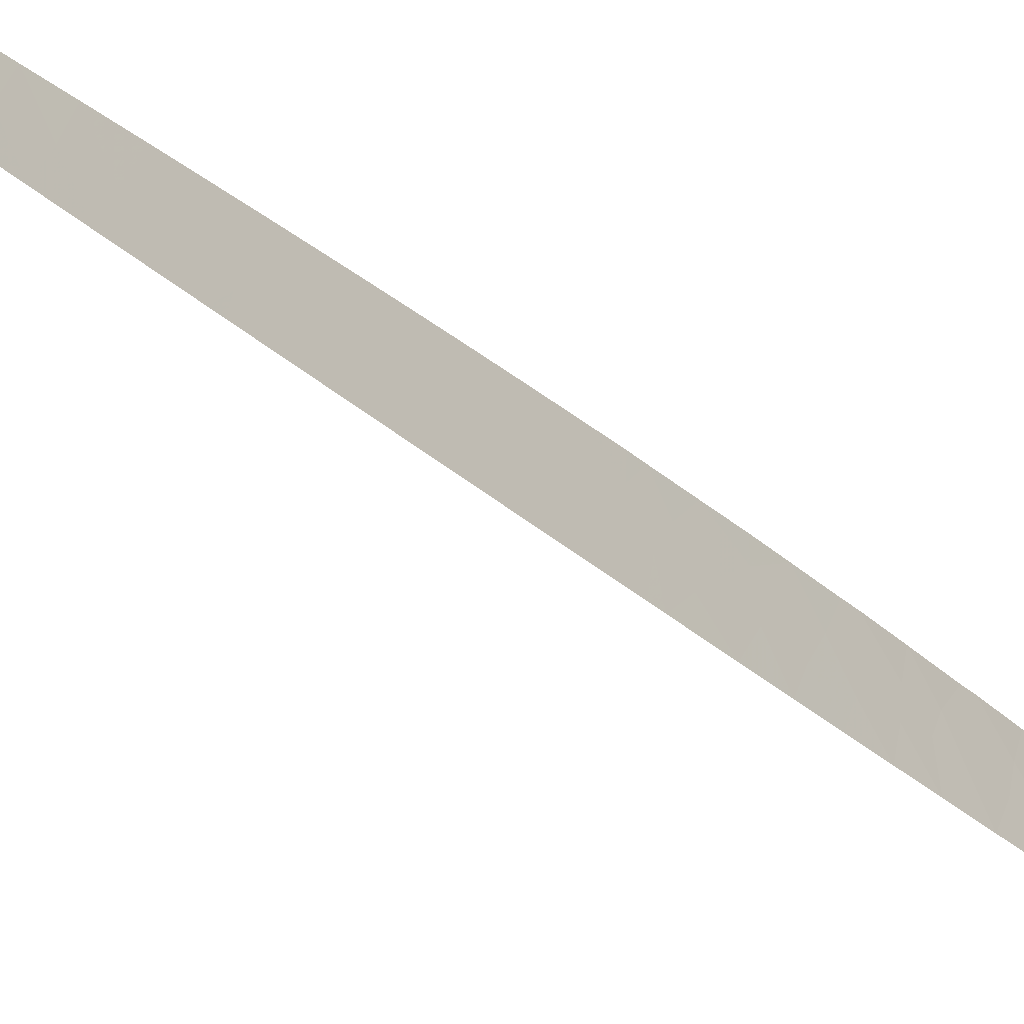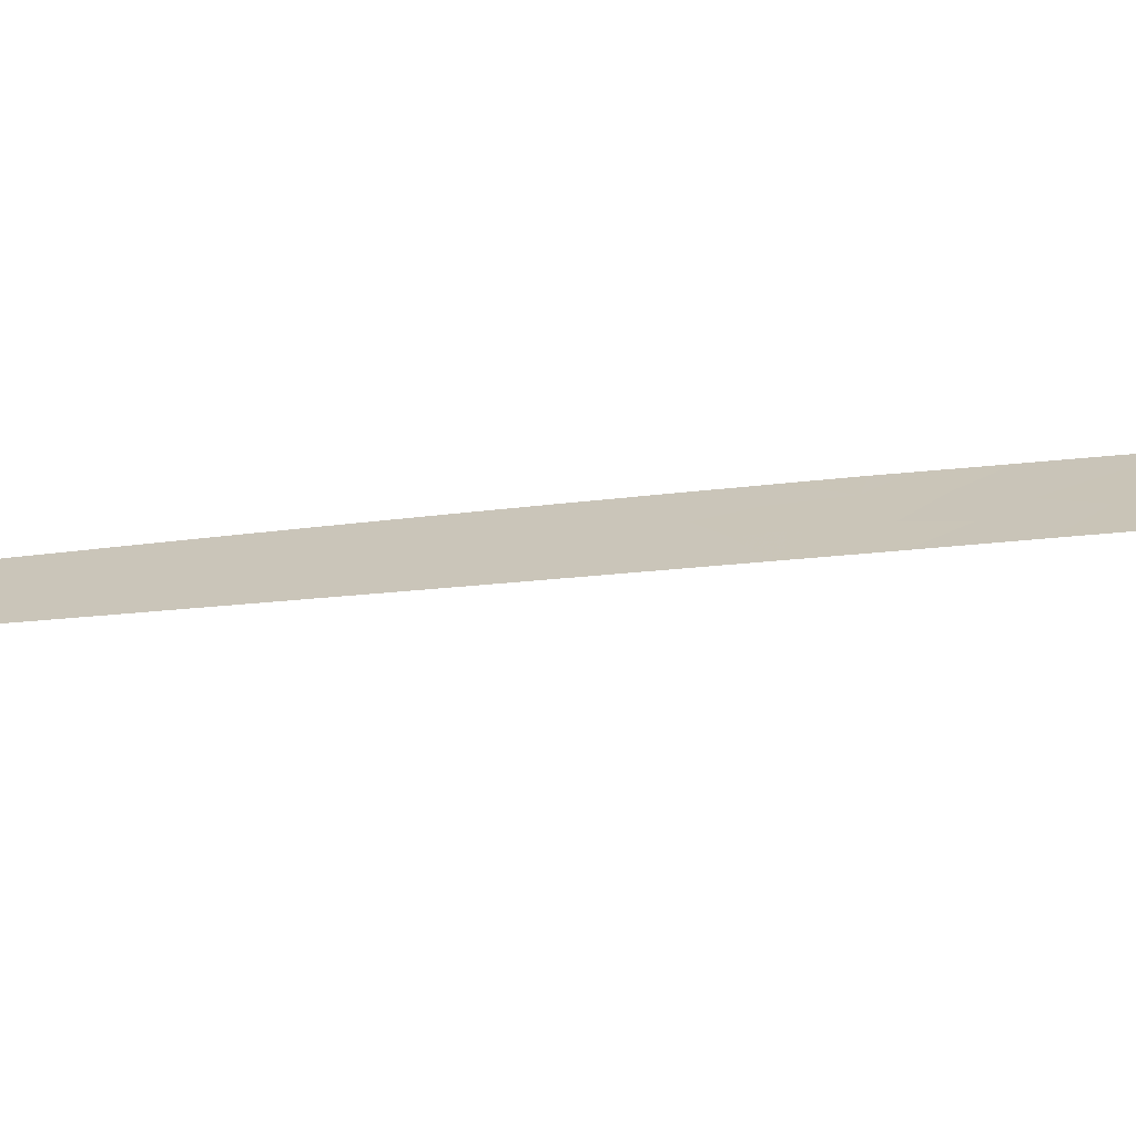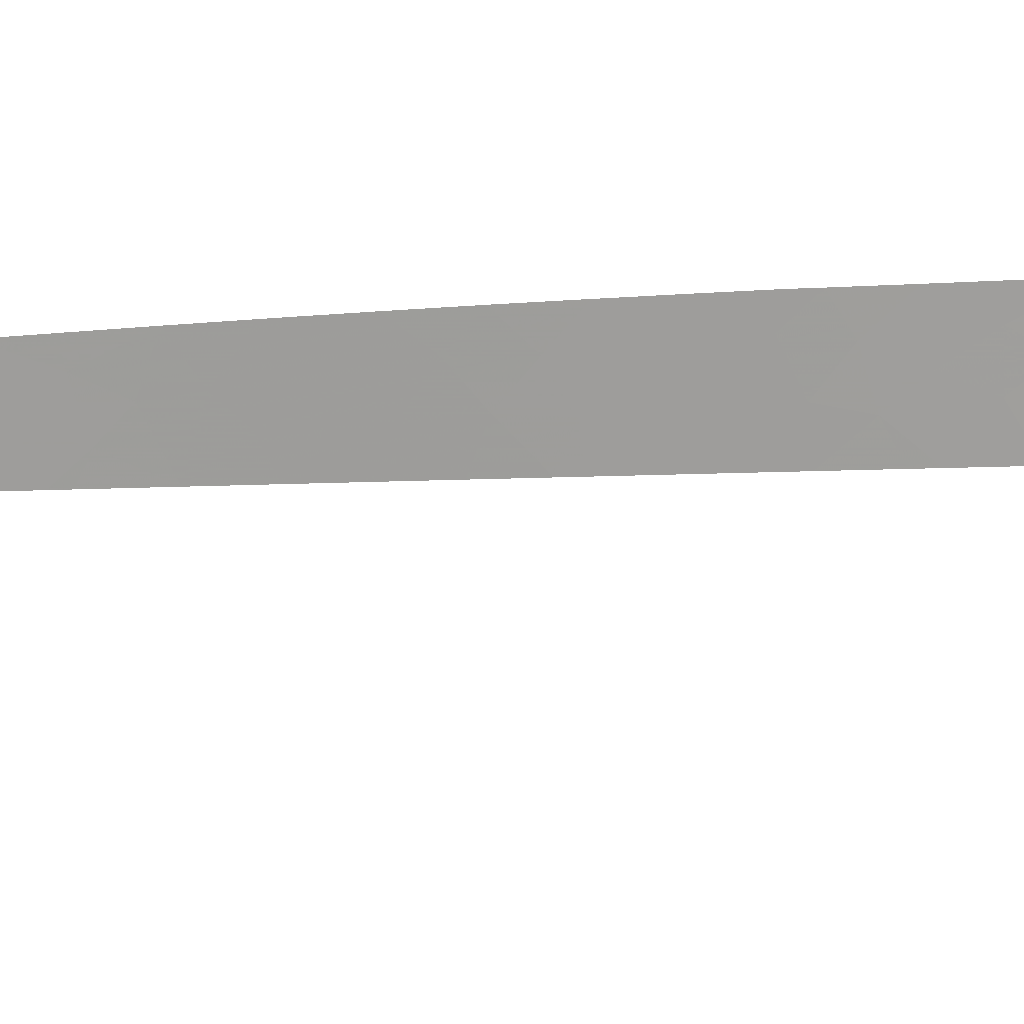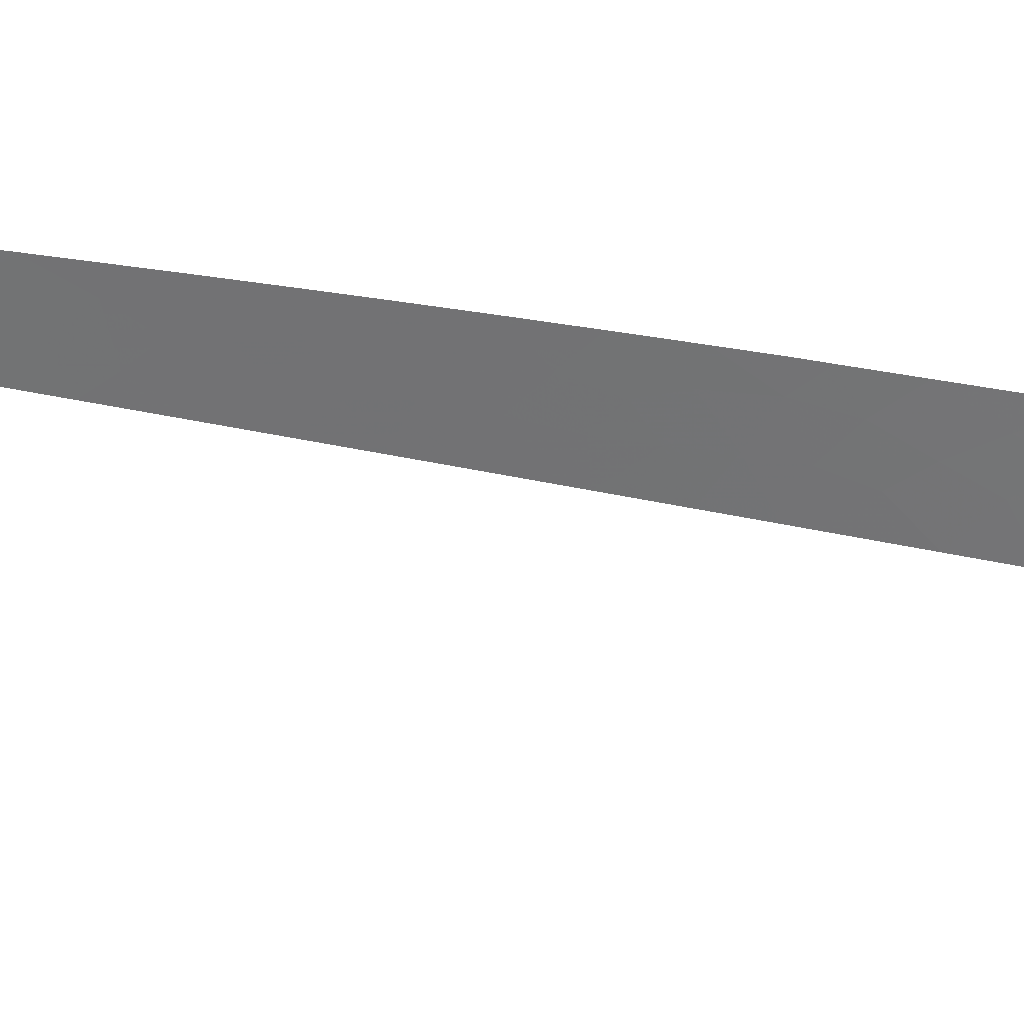
<metadata>
{"format":"obj","ext":"obj","renderer":"f3d","projection":"perspective","resolution":1024,"background":"white","views":[{"elev":-29.1,"azim":35.6,"up":"+Y"},{"elev":-59.7,"azim":95.0,"up":"+Y"},{"elev":28.2,"azim":86.6,"up":"+Y"},{"elev":40.0,"azim":105.0,"up":"+Y"}]}
</metadata>
<code>
v 107.7 89.22 38
v 107.8 88.99 39.95
v 106.4 94.75 -2.675
v 109.8 85.42 -46.38
v 106.4 93.85 23.7
v 106.7 92 22.36
v 108.7 88.33 -41.98
v 109.4 86.44 -41.54
v 108.1 89.93 -40.4
v 106.9 92 -17.9
v 106.4 95.04 -17.56
v 106.7 93.71 -18.74
v 107.5 91.37 -38.85
v 109 87.56 -46.15
v 106.7 92 32.3
v 106.4 94.84 -36.23
v 106.7 93.54 -14.29
v 106 96.51 -35.19
v 106.1 95.2 25.47
v 106.1 95.08 27.34
v 106.4 93.65 25.88
v 106.1 95.36 22.91
v 106.6 93.78 -12.2
v 108.8 86.25 44.62
v 106.2 95.29 -40.45
v 106.9 93.33 -41.74
v 106.1 93.97 41.34
v 105.5 95.97 41.45
v 106.1 96.49 0.5522
v 106.3 95.16 -0.7821
v 106.7 93.69 -24.05
v 106.7 93.72 -21.94
v 107 92 -22.83
v 108.6 86.86 48.38
v 108.8 86.16 50
v 107.8 90.97 -48.2
v 110.1 82.8 47.97
v 106.1 96.7 -22.63
v 106.1 96.72 -23.43
v 106.6 93.81 -5.552
v 106.3 95.17 1.657
v 106.5 94.64 -34.34
v 107.1 92 -35.08
v 106.8 93.39 -37.19
v 106.9 92 -15.59
v 106.7 93.6 -16.55
v 107 92 -20.23
v 106.6 94.02 -20.37
v 104.5 100 40.43
v 105 97.86 41.46
v 107.3 90.4 41.69
v 104.7 100 -45.06
v 106.1 95.93 13.11
v 106.5 93.73 12.33
v 106.7 92 29.01
v 106.1 96.78 -14.37
v 106.3 95.64 -12.2
v 106.3 93.3 43.08
v 106.4 95.15 -22.92
v 106.3 95.36 -4.314
v 110.1 84.51 -47.56
v 109.2 85.05 38.94
v 109 85.85 38
v 108.9 85.86 40.65
v 105.6 96.35 37.39
v 106.9 93.3 -48.21
v 108 90.09 -42.78
v 105.8 96.9 -36.97
v 108.2 88.04 44.1
v 106.3 95.04 -45.18
v 110.5 83.59 -41.73
v 110.5 83.58 -43.6
v 109.7 85.55 -43.27
v 109.1 87.11 -38
v 109.4 86.46 -38
v 108.9 87.59 -39.62
v 110.5 83.57 -45.7
v 110 84.86 -44.8
v 107.2 92.44 -50
v 106.8 93.55 -39.51
v 108.3 87.73 40.78
v 107.9 88.76 42.16
v 108.6 86.86 42.53
v 105.2 96.72 50
v 104.9 97.79 50
v 109.8 85.45 -39.7
v 106.5 95.02 -30.55
v 106.4 95.54 -27.16
v 106.1 96.16 8.539
v 110.5 83.55 -48.27
v 107.1 90.87 39.61
v 108.6 88.66 -48.01
v 106.4 95.17 -24.81
v 108.9 87.68 -50
v 108.1 89.96 -50
v 106.5 93.71 2.672
v 106.1 96.03 11.07
v 106.3 95.03 10.88
v 107.5 89.97 46.68
v 106.5 93.7 0.4706
v 110.1 82.8 43.73
v 110.1 82.81 45.35
v 106.1 96.71 -7.756
v 106.1 96.7 -6.783
v 106.9 92 -7.501
v 106.9 92 -9.837
v 109.4 86.3 -45.01
v 106.1 95.65 18.04
v 105.2 98.55 -40.81
v 105.7 97.11 -39.17
v 105.7 96.92 -41.65
v 110.2 84.24 -38
v 110.5 83.57 -38
v 110.5 83.59 -40.04
v 106.4 94.45 7.422
v 106.1 96.39 3.184
v 106.3 95.22 3.861
v 106.1 96.57 -2.018
v 104.7 100 -42.4
v 106.4 93.75 21.49
v 106.1 96.55 -30.05
v 106.1 96.41 -32
v 106.5 93.52 4.701
v 106.3 95.08 5.704
v 107.2 92 -37.95
v 104.7 100 -46.94
v 107.1 92 -30.45
v 107.1 92 -33.11
v 107 92 -26.55
v 106.7 93.86 -28
v 107.1 92 -29.12
v 106.8 93.45 -33.9
v 107 92 -25.49
v 106.7 92.05 46.66
v 106.5 94.51 -10.46
v 106.1 96.75 -10.13
v 106.6 93.79 -7.364
v 104.4 100 41.04
v 104.4 100 43.49
v 106.1 95.33 23.55
v 104.5 100 38.66
v 106.4 93.88 16.92
v 106.7 92 15.8
v 109.6 84.03 50
v 110.1 82.8 48.17
v 106.7 92 13.46
v 106.3 95.57 -6.551
v 106.4 95.09 -15.56
v 107.4 91.55 -37.97
v 108.2 89.48 -38
v 104.8 100 -40.1
v 105.8 96.42 -48.23
v 105.3 97.93 -47.54
v 105.7 96.57 -46.28
v 106.1 96.76 -19.99
v 106.4 95.21 -19.25
v 106.4 93.82 19.25
v 106.1 96.26 6.132
v 106.1 96.65 -4.591
v 105.7 96.82 -43.96
v 105.8 94.59 50
v 106.1 96.43 -33.03
v 109.7 83.81 39.93
v 108.4 87.39 38
v 107.7 89.43 50
v 106.7 92 29.64
v 106.4 95.33 -8.584
v 105.1 98.9 -38.85
v 106.1 96.79 -17.66
v 106.4 95.21 -21.18
v 106.7 93.41 -9.12
v 105 99.87 -37.8
v 104.9 100 -37.85
v 108 88.42 50
v 108.4 87.3 39.18
v 110.5 83.55 -50
v 109.6 85.91 -50
v 104.6 100 -48.87
v 106.7 92 8.117
v 106.2 94.02 37.54
v 106.5 92.78 44.74
v 105.4 96.21 45.87
v 105.4 97.68 -50
v 106.2 95.21 -50
v 106.1 95.52 20.51
v 109.3 84.95 38
v 110.1 82.8 38.07
v 110.1 82.81 40.23
v 106.9 92 -13.25
v 104.9 100 -37.84
v 104.3 99.99 50
v 104.3 100 49.98
v 110 82.86 38
v 104.3 100 50
v 106.1 96.66 -26.59
v 106.1 96.78 -16.78
v 106.7 92 20.3
v 106.7 92 10.76
v 105.7 95.98 36.58
v 106 94.96 34.53
v 106.7 92 18.25
v 106.9 92 -10.73
v 106.1 96.55 -28.8
v 106.1 96.65 -25.75
v 104.3 100 45.35
v 106.1 96.29 5.629
v 106.8 91.77 50
v 106.8 92 -1.859
v 106.7 92 37.95
v 107.1 91.02 37.99
v 106.2 95.14 -42.8
v 110.1 82.8 42.32
v 106.8 92 1.113
v 106.8 92 5.652
v 106.8 92 -4.473
v 106.8 92 3.424
v 106.7 92 11.45
v 106.7 92 24.74
v 106.7 92 26.91
v 106.4 92.95 50
v 106.3 93.77 35.5
v 104.6 100 37.74
v 106.8 92 -1.084
v 106.8 92 -6.656
v 104.3 100 47.49
v 106.4 94.56 -50
v 106.7 92 36.62
v 106.1 95.02 28.17
v 110.1 82.78 50
v 110.1 82.8 38
v 106.1 95.78 15.75
v 106.1 96.78 -12.41
v 107.2 92 -37.21
v 104.6 100 -50
v 106.7 92 34.64
v 106.3 93.62 33.44
v 109.6 84.01 46.9
v 104.8 98.89 40.03
v 107.5 89.8 43.6
v 105.3 96.62 43.47
v 106.9 93.24 -44.02
v 106.9 93.25 -46.2
v 110.1 84.7 -41.56
v 109.4 86.54 -48.21
v 106.3 93.27 48.38
v 105.2 98.39 -43.15
v 105 98.47 37.43
v 107.3 92.04 -40.27
v 106.8 93.56 -29.8
v 104.8 98.52 42.89
v 108.2 87.83 46.32
v 105.3 97.05 39.71
v 105.9 94.99 39.48
v 105.2 98.28 -45.46
v 106.7 93.75 -26.07
v 105.6 95.39 48
v 105.8 94.95 42.81
v 106.9 91.55 43.25
v 107.7 89.2 45.17
v 106.7 92.1 41.48
v 105.5 97.89 -37.24
v 107.8 89 48.32
v 107.6 91.37 -41.84
v 105.9 94.65 44.37
v 108.4 89.03 -44.17
v 105 98.4 38.53
v 106.1 94.85 30.43
v 106.4 93.62 29.43
v 107.2 90.88 45.02
v 104.9 99.08 -48.65
v 106 94.06 46.3
v 106.1 94.89 32.76
v 106.4 93.65 27.79
v 106.3 95.25 -38.21
v 109.4 84.54 48.39
v 106.5 92.9 39.57
v 109.4 84.46 42.1
v 109.1 87.31 -43.64
v 106.4 93.89 14.57
v 105.1 97.13 47.99
v 109 85.72 46.79
v 107 91.1 48.47
v 109.5 84.39 45.1
v 106.8 93.47 -31.66
v 108.2 89.74 -46.32
v 106.4 94.91 -13.62
v 106.4 94.22 9.203
v 106.3 94.97 -47.71
v 107.6 91.22 -44.82
v 106.6 93.41 6.329
v 104.6 98.74 48.69
v 106.4 93.55 31.29
v 104.8 98.16 46.67
v 106.6 93.62 -3.603
v 107.5 91.71 -46.94
v 106.6 93.54 -1.684
v 104.9 98.12 44.75
v 107.4 91.8 -43.14
v 106.4 95 -32.45
v 106.4 95.2 -28.91
v 106.6 93.06 10.28
v 106.8 93.37 -35.65
v 110 84.93 -48.93
f 218 5 6
f 76 9 7
f 46 12 10
f 20 19 21
f 25 26 80
f 29 118 30
f 31 33 32
f 256 182 271
f 296 30 3
f 38 39 59
f 39 93 59
f 45 189 17
f 11 12 46
f 47 10 12
f 47 12 48
f 48 32 47
f 10 45 46
f 46 45 17
f 258 239 269
f 33 47 32
f 28 257 240
f 52 126 254
f 18 16 42
f 53 98 54
f 63 62 175
f 62 64 175
f 67 7 9
f 18 68 16
f 72 71 243
f 75 74 76
f 77 72 78
f 72 73 78
f 64 83 81
f 82 2 81
f 81 83 82
f 84 85 280
f 25 80 274
f 8 73 243
f 114 86 243
f 86 75 76
f 76 8 86
f 256 271 245
f 95 94 92
f 92 36 95
f 97 89 98
f 101 102 283
f 147 103 167
f 105 171 106
f 142 157 108
f 110 109 111
f 113 112 114
f 5 120 6
f 65 266 247
f 12 11 156
f 121 122 87
f 118 159 60
f 78 73 107
f 107 4 78
f 53 54 279
f 284 127 249
f 127 131 249
f 128 127 284
f 244 61 4
f 130 249 131
f 128 132 43
f 132 128 284
f 133 31 255
f 255 129 133
f 33 31 133
f 131 129 130
f 112 75 86
f 139 138 250
f 19 140 5
f 122 299 87
f 266 238 141
f 83 64 277
f 145 144 275
f 144 35 275
f 167 137 147
f 262 251 34
f 150 149 13
f 246 111 109
f 153 152 154
f 246 52 254
f 155 170 156
f 89 158 115
f 297 250 240
f 138 49 238
f 31 32 59
f 107 73 278
f 60 159 147
f 159 104 147
f 160 254 154
f 175 64 81
f 25 110 111
f 28 27 257
f 255 31 93
f 51 91 2
f 164 63 175
f 110 274 68
f 62 163 64
f 99 262 282
f 258 181 58
f 55 166 268
f 142 143 201
f 104 103 147
f 147 40 60
f 126 270 153
f 264 58 181
f 168 151 109
f 109 110 168
f 29 41 116
f 17 148 46
f 99 259 251
f 169 155 156
f 172 173 168
f 1 164 175
f 278 8 7
f 14 244 4
f 90 303 176
f 112 86 114
f 270 126 178
f 177 303 244
f 102 37 237
f 56 196 148
f 182 264 271
f 183 184 152
f 16 68 274
f 185 108 157
f 27 276 260
f 186 193 62
f 63 186 62
f 99 251 262
f 252 238 266
f 171 105 137
f 137 40 147
f 82 51 2
f 26 263 248
f 167 171 137
f 172 190 173
f 267 228 268
f 225 291 192
f 291 191 192
f 291 85 191
f 191 194 192
f 238 49 141
f 5 22 120
f 67 289 265
f 196 169 11
f 169 156 11
f 48 12 156
f 156 170 48
f 11 46 148
f 148 196 11
f 77 78 4
f 157 120 185
f 6 120 197
f 19 5 21
f 22 5 140
f 157 142 201
f 197 157 201
f 58 260 258
f 125 44 80
f 195 203 88
f 44 16 274
f 69 82 83
f 39 204 93
f 270 178 234
f 206 116 117
f 117 124 206
f 245 134 282
f 108 231 142
f 209 210 91
f 53 97 98
f 210 1 91
f 211 111 160
f 94 177 244
f 212 101 277
f 22 185 120
f 213 216 96
f 60 40 294
f 171 202 106
f 290 123 214
f 189 202 23
f 279 54 146
f 98 301 54
f 54 217 146
f 51 82 239
f 82 69 239
f 107 14 4
f 73 8 278
f 32 48 170
f 110 25 274
f 36 285 295
f 84 280 256
f 65 199 180
f 199 200 221
f 218 219 21
f 236 272 292
f 220 161 245
f 245 282 207
f 221 227 180
f 266 141 222
f 266 222 247
f 213 100 223
f 213 96 100
f 286 17 23
f 223 296 208
f 100 296 223
f 134 99 282
f 105 224 137
f 224 40 137
f 40 224 215
f 152 153 183
f 24 277 283
f 199 221 180
f 158 206 124
f 38 59 170
f 225 205 293
f 122 162 299
f 151 119 109
f 26 25 211
f 25 111 211
f 135 171 167
f 162 18 42
f 288 226 66
f 79 95 36
f 161 84 256
f 228 20 273
f 124 117 123
f 144 145 229
f 111 246 160
f 230 187 193
f 231 53 279
f 204 195 88
f 74 150 76
f 94 244 92
f 14 285 92
f 90 77 61
f 77 4 61
f 26 241 298
f 207 220 245
f 24 69 83
f 93 204 88
f 136 232 57
f 261 168 110
f 150 13 9
f 152 184 288
f 173 151 168
f 43 302 233
f 125 233 44
f 149 125 13
f 270 234 183
f 248 13 125
f 281 237 275
f 126 153 254
f 300 121 87
f 288 184 226
f 180 209 276
f 226 79 66
f 155 38 170
f 59 32 170
f 232 56 57
f 85 291 280
f 291 225 293
f 103 136 167
f 180 227 209
f 80 248 125
f 236 292 15
f 275 37 145
f 281 283 237
f 182 240 264
f 239 258 51
f 259 269 239
f 269 259 99
f 240 257 264
f 268 273 55
f 211 241 26
f 28 253 27
f 243 71 114
f 243 73 72
f 243 86 8
f 246 119 52
f 13 248 9
f 236 221 200
f 284 249 87
f 250 138 50
f 240 50 28
f 251 24 281
f 281 34 251
f 181 258 269
f 50 252 28
f 57 56 286
f 182 297 240
f 240 250 50
f 138 238 50
f 31 59 93
f 246 254 160
f 130 129 255
f 27 58 257
f 264 257 58
f 165 282 262
f 69 251 259
f 251 69 24
f 27 260 58
f 261 172 168
f 269 134 181
f 134 269 99
f 174 165 262
f 241 211 70
f 9 263 67
f 102 237 283
f 264 181 271
f 44 274 80
f 91 260 276
f 35 174 34
f 262 34 174
f 65 253 252
f 252 50 238
f 263 9 248
f 268 228 273
f 271 181 134
f 120 157 197
f 91 51 260
f 258 260 51
f 250 297 139
f 205 297 293
f 91 276 209
f 253 28 252
f 253 65 180
f 70 288 242
f 259 239 69
f 236 235 221
f 235 236 15
f 55 273 219
f 272 267 292
f 200 272 236
f 21 273 20
f 273 21 219
f 277 101 283
f 109 119 246
f 110 68 261
f 270 183 153
f 256 245 161
f 88 255 93
f 245 271 134
f 241 242 289
f 37 275 237
f 281 275 34
f 153 154 254
f 203 121 300
f 180 276 253
f 253 276 27
f 227 221 235
f 166 292 268
f 268 292 267
f 70 211 160
f 57 23 135
f 279 146 143
f 278 7 265
f 278 14 107
f 154 70 160
f 7 67 265
f 14 278 265
f 142 279 143
f 117 116 41
f 231 279 142
f 136 57 135
f 281 24 283
f 282 165 207
f 256 280 182
f 36 66 79
f 7 8 76
f 242 241 70
f 123 117 96
f 289 295 285
f 5 218 21
f 285 265 289
f 286 23 57
f 285 36 92
f 154 288 70
f 9 76 150
f 152 288 154
f 148 286 56
f 286 148 17
f 130 255 88
f 265 285 14
f 65 252 266
f 289 67 298
f 66 242 288
f 83 277 24
f 117 41 96
f 193 188 163
f 115 158 124
f 212 277 188
f 287 179 301
f 17 189 23
f 2 91 1
f 244 14 92
f 167 136 135
f 295 289 242
f 123 290 124
f 41 29 30
f 296 100 30
f 81 2 175
f 3 30 118
f 290 179 115
f 179 290 214
f 96 216 123
f 291 293 280
f 15 292 166
f 3 118 60
f 124 290 115
f 41 30 100
f 135 23 202
f 171 135 202
f 293 182 280
f 3 294 296
f 60 294 3
f 123 216 214
f 208 294 215
f 98 287 301
f 301 217 54
f 100 96 41
f 215 294 40
f 297 205 139
f 295 66 36
f 295 242 66
f 301 198 217
f 287 115 179
f 89 115 287
f 26 298 263
f 34 275 35
f 297 182 293
f 298 67 263
f 241 289 298
f 296 294 208
f 80 26 248
f 299 284 87
f 132 299 42
f 188 193 187
f 299 162 42
f 299 132 284
f 300 130 88
f 130 300 249
f 300 87 249
f 163 62 193
f 287 98 89
f 43 132 302
f 233 302 44
f 88 203 300
f 2 1 175
f 198 301 179
f 132 42 302
f 16 302 42
f 302 16 44
f 61 303 90
f 303 177 176
f 303 61 244
f 277 64 163
f 188 277 163

</code>
